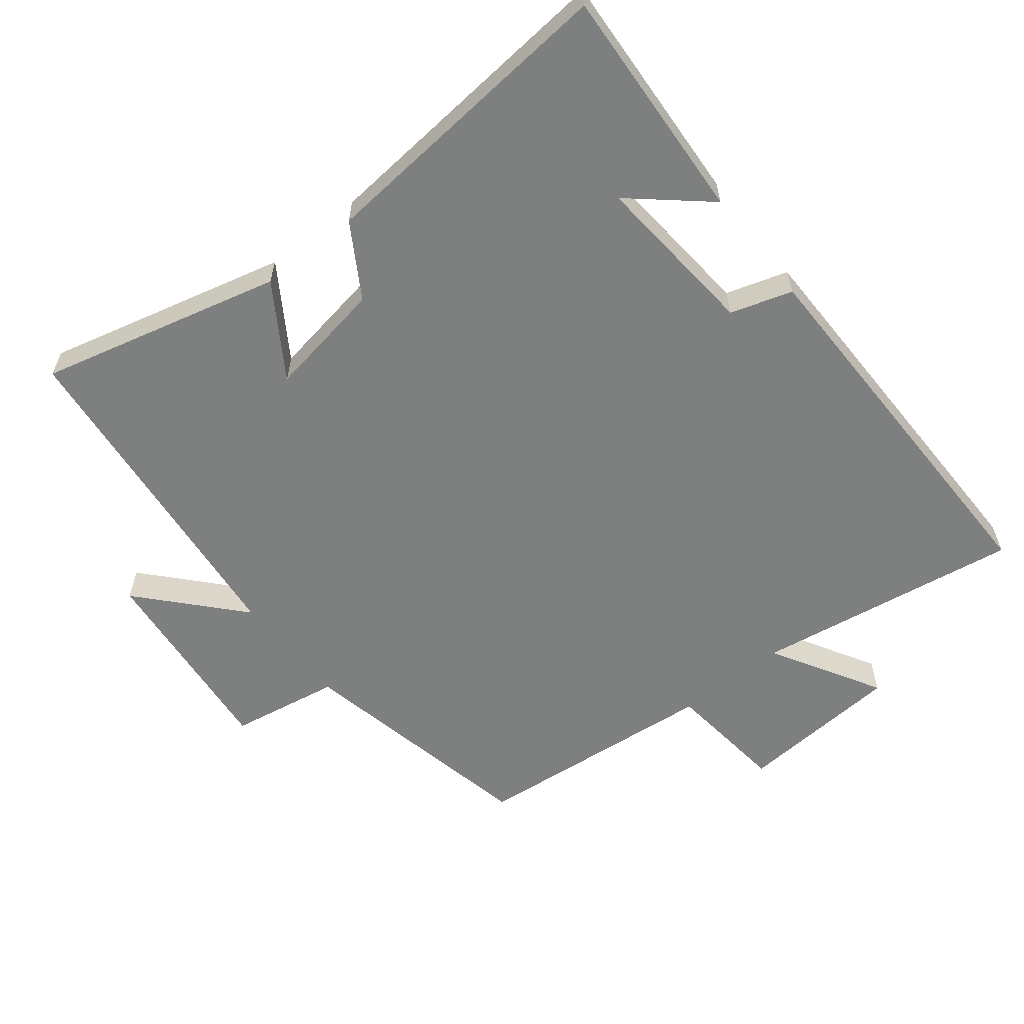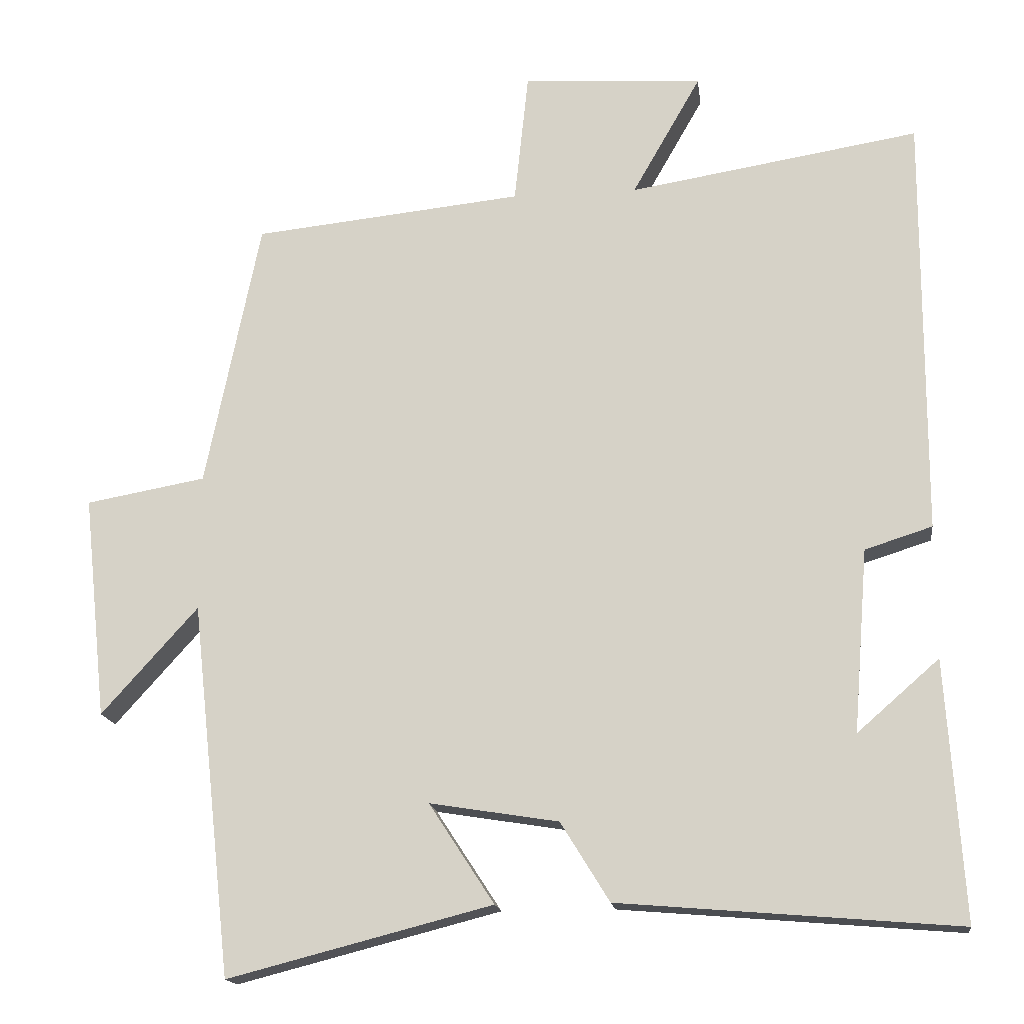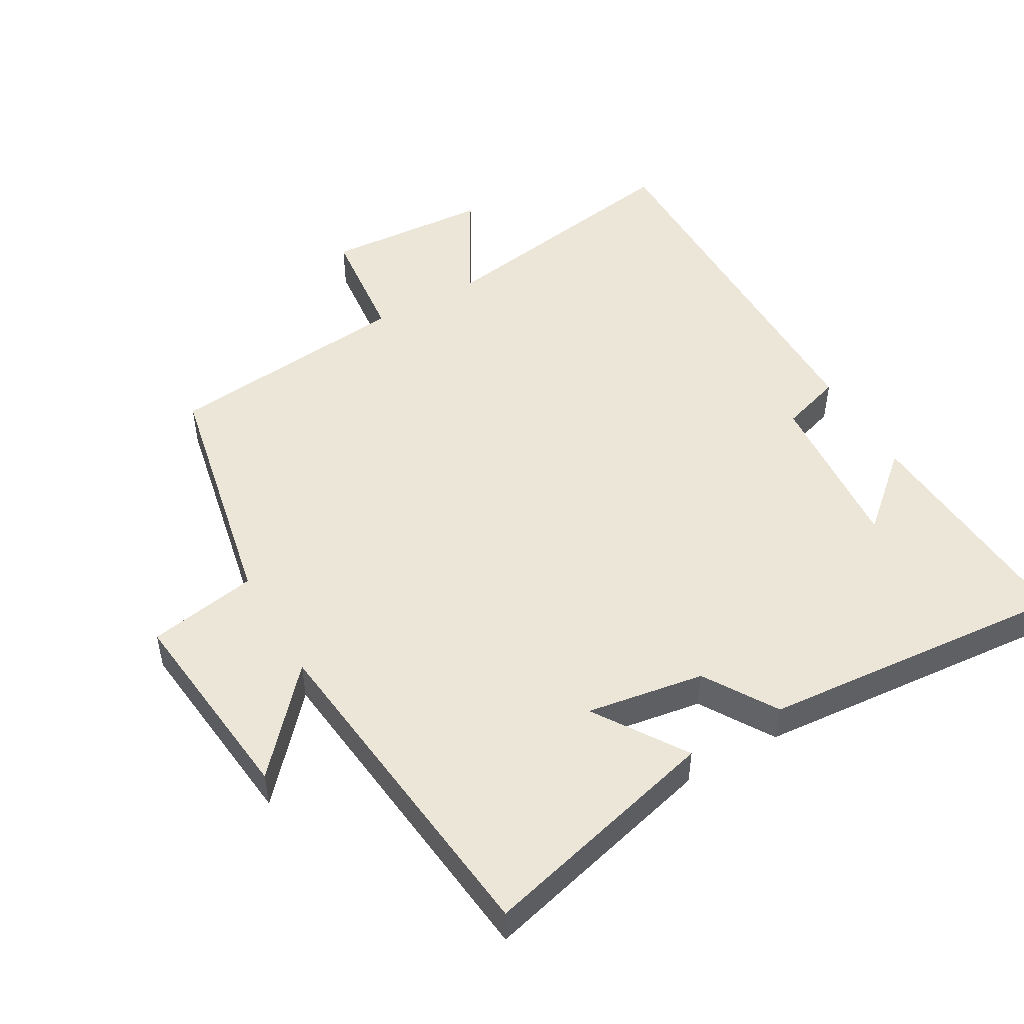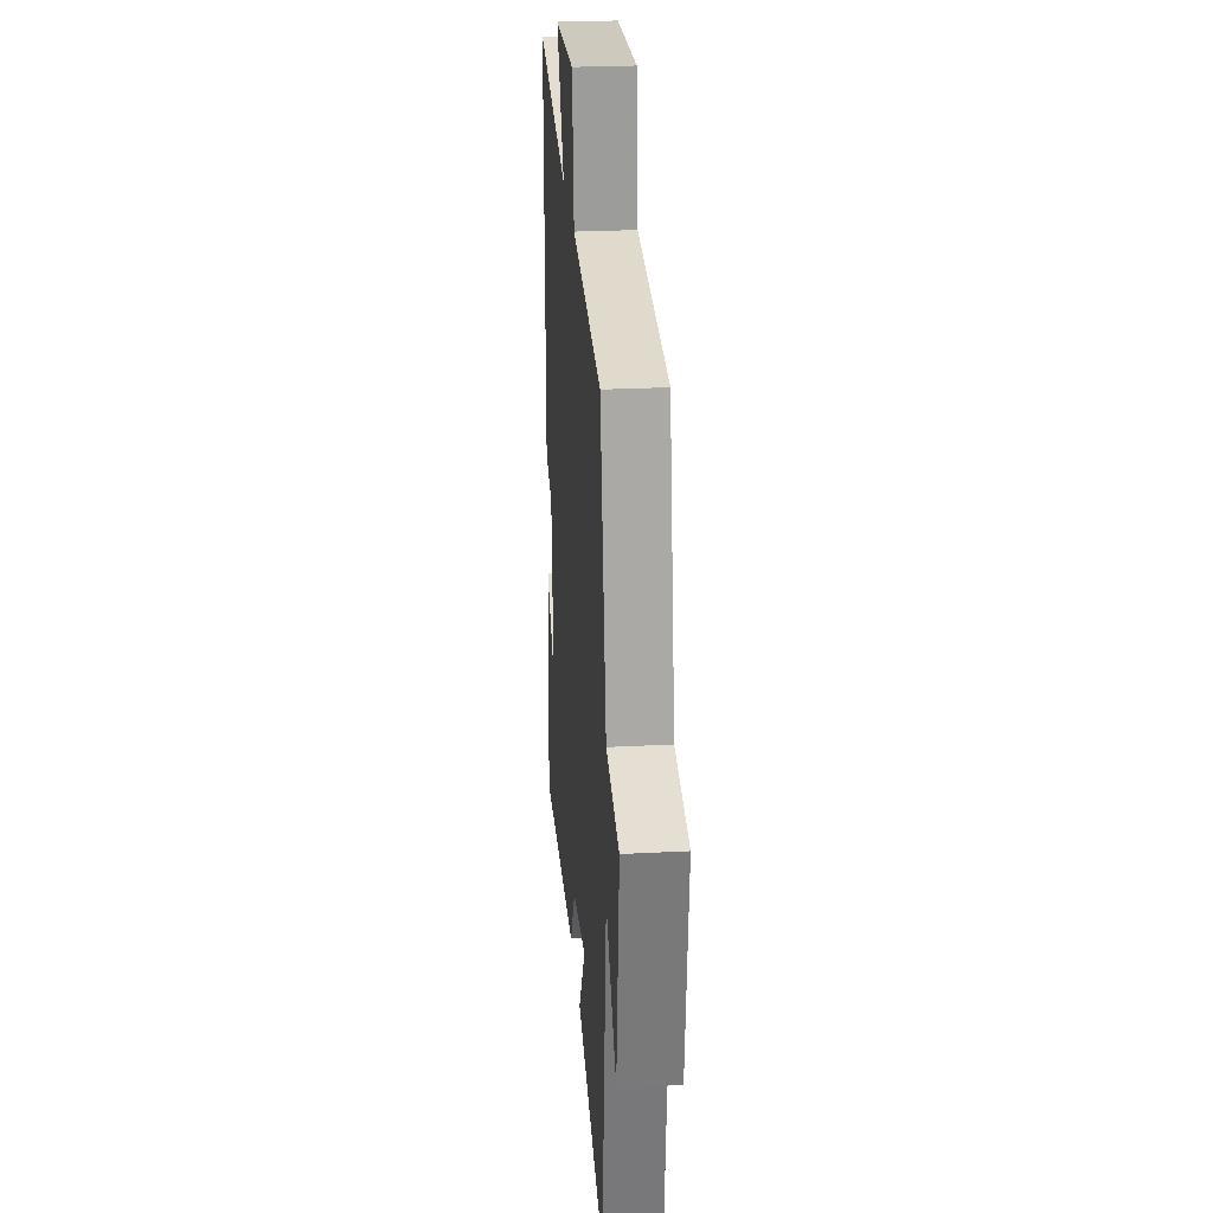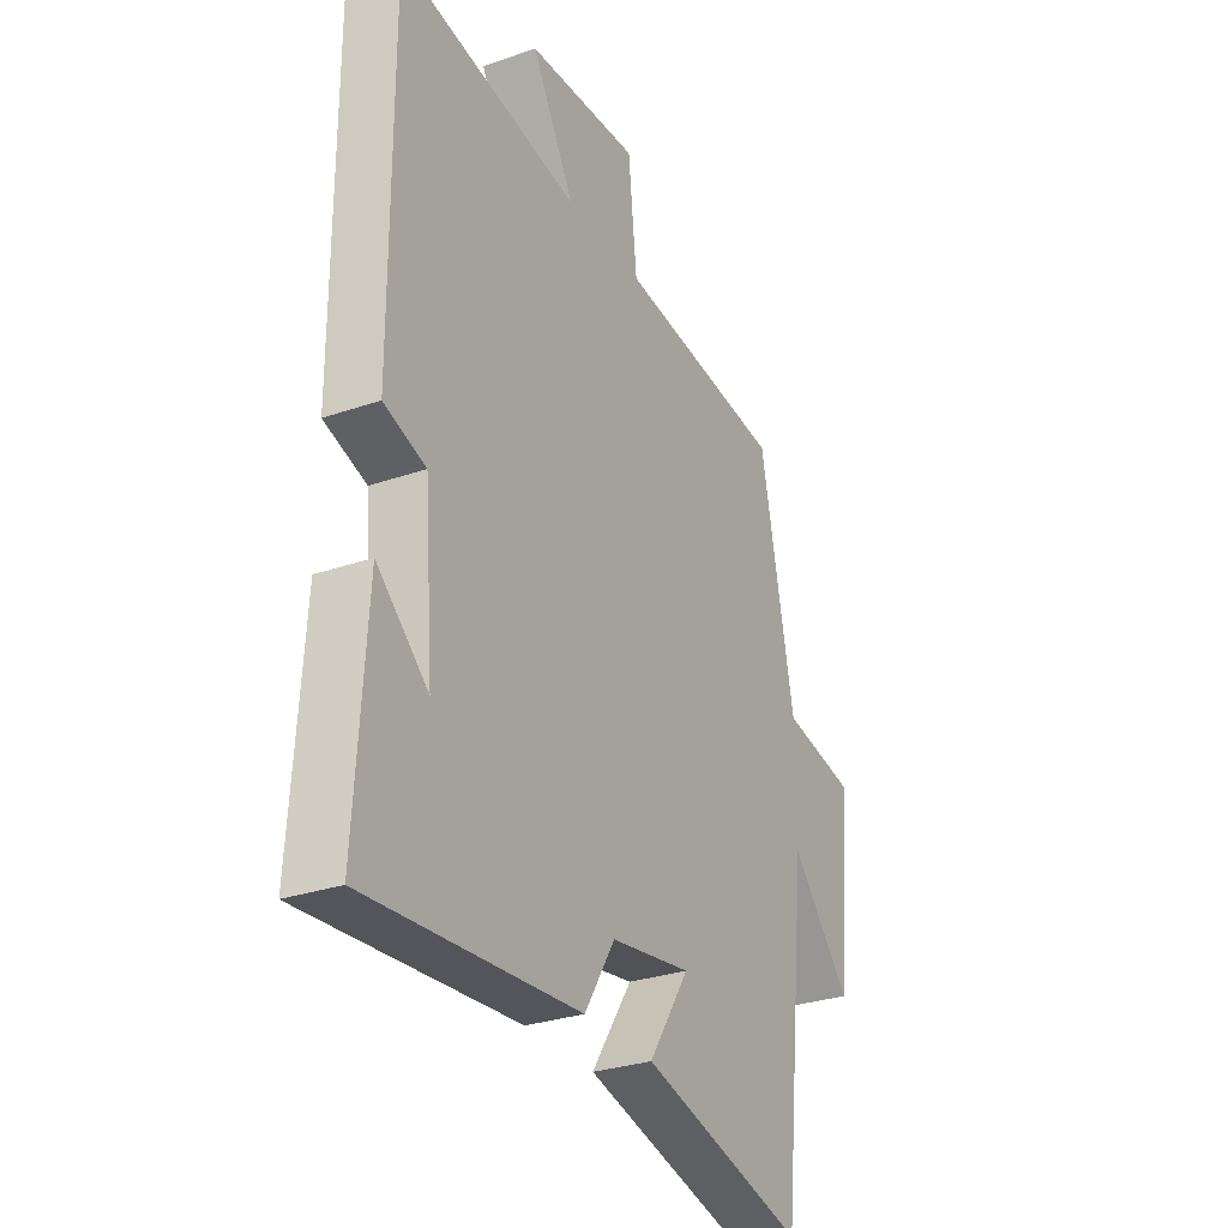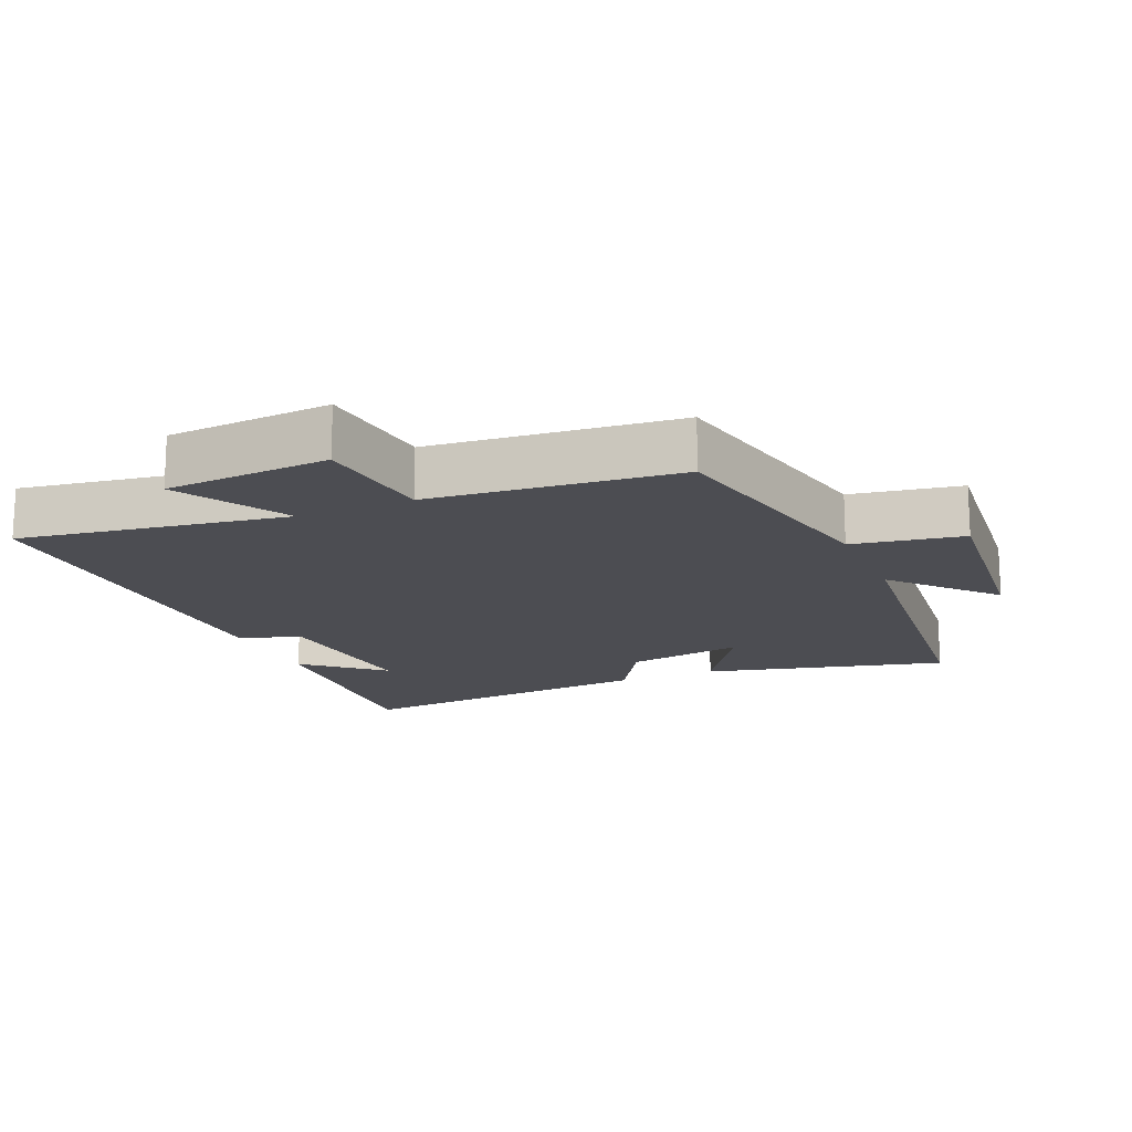
<metadata>
{"format":"obj","ext":"obj","renderer":"f3d","projection":"perspective","resolution":1024,"background":"white","views":[{"elev":-59.6,"azim":-141.3,"up":"+Y"},{"elev":-16.4,"azim":-172.7,"up":"+Z"},{"elev":49.5,"azim":150.1,"up":"+Y"},{"elev":26.5,"azim":85.4,"up":"+Z"},{"elev":-29.3,"azim":-62.8,"up":"+Z"},{"elev":-16.3,"azim":23.6,"up":"+Y"}]}
</metadata>
<code>
v 0.445 0.07 -0.592
v 0.088 0.07 -0.5
v 0.176 0.07 -0.365
v 0.002 0.07 -0.393
v -0.064 0.07 -0.5
v -0.523 0.07 -0.538
v -0.5 0.07 -0.188
v -0.389 0.07 -0.285
v -0.409 0.07 -0.037
v -0.5 0.07 -0.008
v -0.502 0.07 0.564
v -0.109 0.07 0.5
v -0.202 0.07 0.663
v 0.042 0.07 0.679
v 0.061 0.07 0.5
v 0.426 0.07 0.462
v 0.5 0.07 0.098
v 0.662 0.07 0.069
v 0.63 0.07 -0.233
v 0.5 0.07 -0.088
v 0.445 0 -0.592
v 0.088 0 -0.5
v 0.176 0 -0.365
v 0.002 0 -0.393
v -0.064 0 -0.5
v -0.523 0 -0.538
v -0.5 0 -0.188
v -0.389 0 -0.285
v -0.409 0 -0.037
v -0.5 0 -0.008
v -0.502 0 0.564
v -0.109 0 0.5
v -0.202 0 0.663
v 0.042 0 0.679
v 0.061 0 0.5
v 0.426 0 0.462
v 0.5 0 0.098
v 0.662 0 0.069
v 0.63 0 -0.233
v 0.5 0 -0.088
f 17 18 19 20
f 15 16 17 20
f 15 20 1
f 12 13 14 15
f 12 15 1
f 9 10 11 12
f 8 9 12
f 6 7 8
f 4 5 6 8
f 3 4 8 12
f 1 2 3
f 1 3 12
f 40 39 38 37
f 40 37 36 35
f 21 40 35
f 35 34 33 32
f 21 35 32
f 32 31 30 29
f 32 29 28
f 28 27 26
f 28 26 25 24
f 32 28 24 23
f 23 22 21
f 32 23 21
f 1 21 22 2
f 2 22 23 3
f 3 23 24 4
f 4 24 25 5
f 5 25 26 6
f 6 26 27 7
f 7 27 28 8
f 8 28 29 9
f 9 29 30 10
f 10 30 31 11
f 11 31 32 12
f 12 32 33 13
f 13 33 34 14
f 14 34 35 15
f 15 35 36 16
f 16 36 37 17
f 17 37 38 18
f 18 38 39 19
f 19 39 40 20
f 20 40 21 1

</code>
